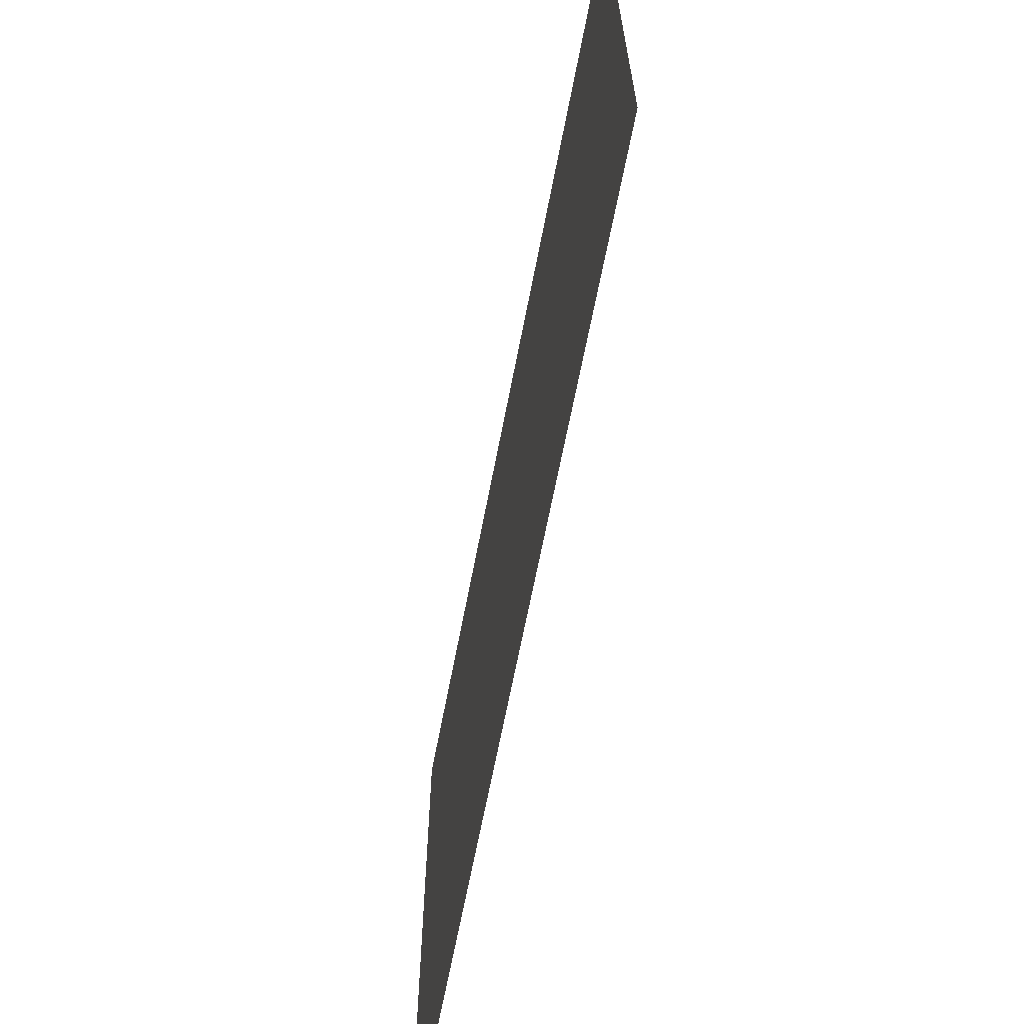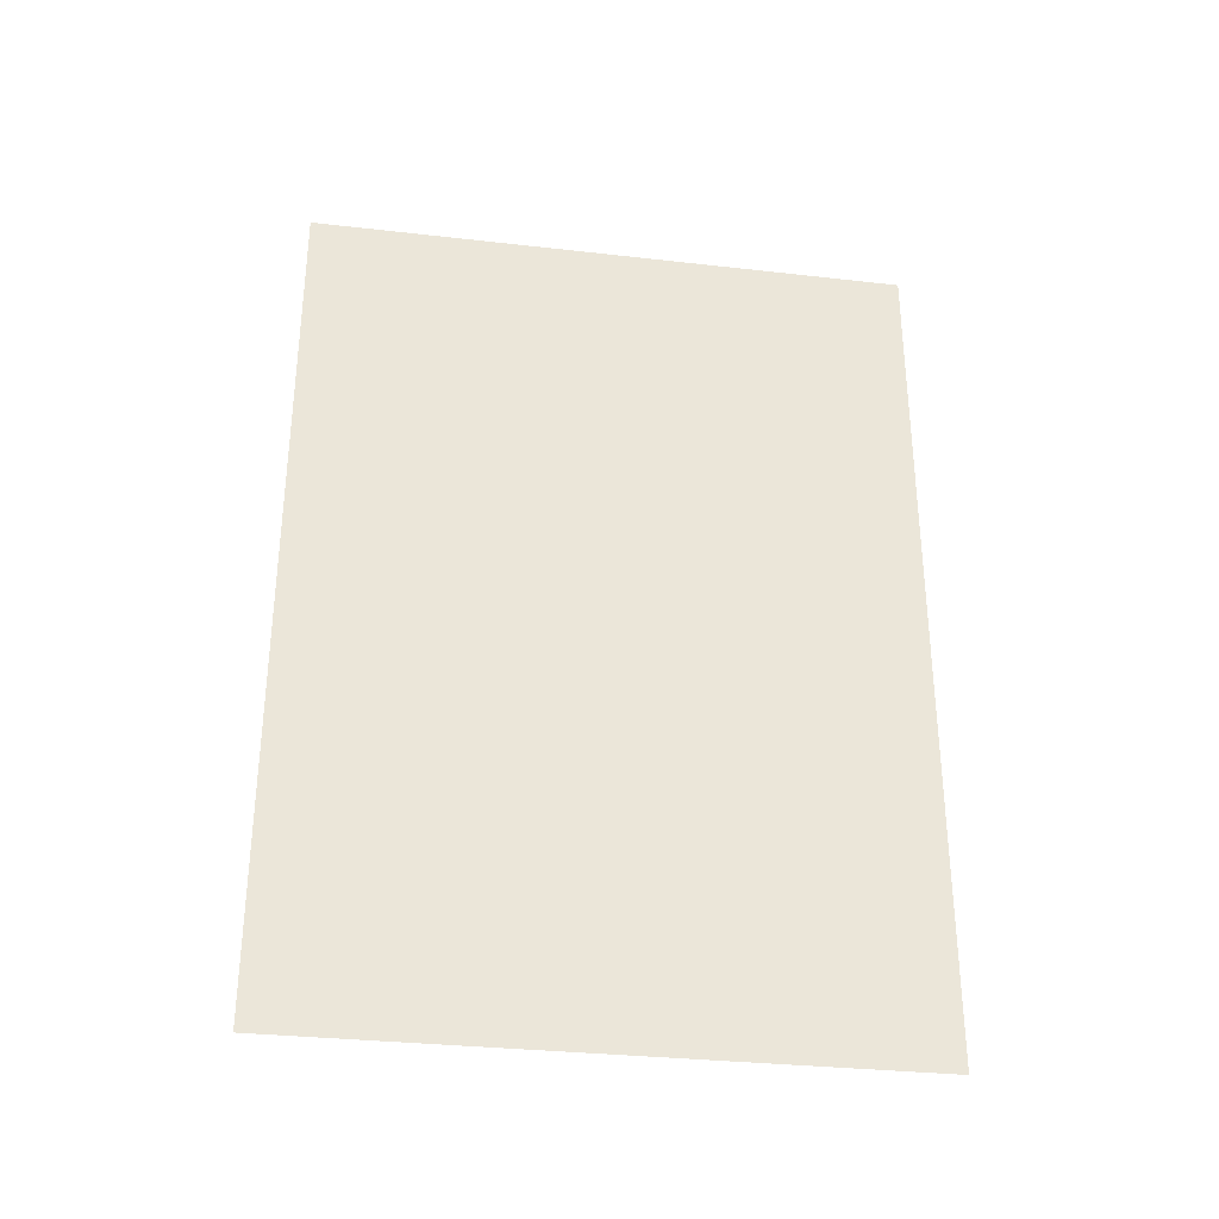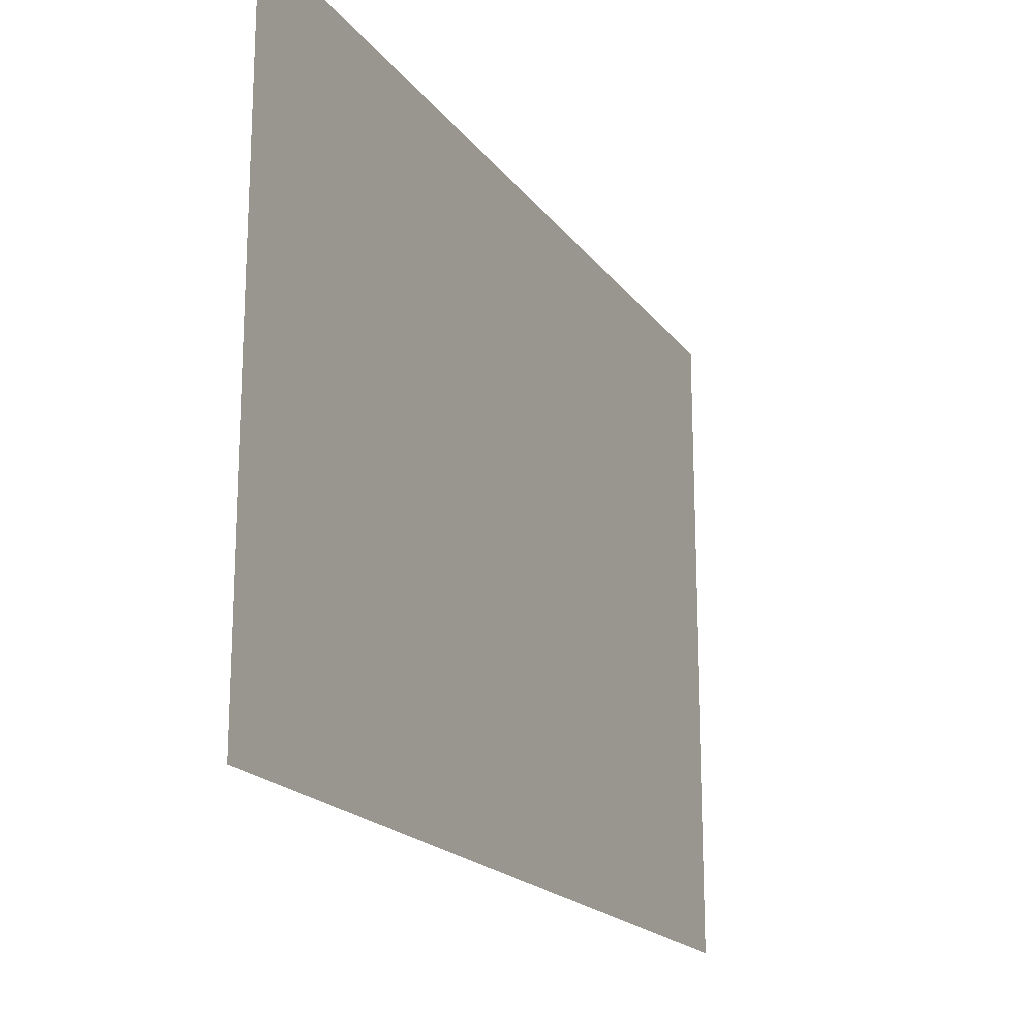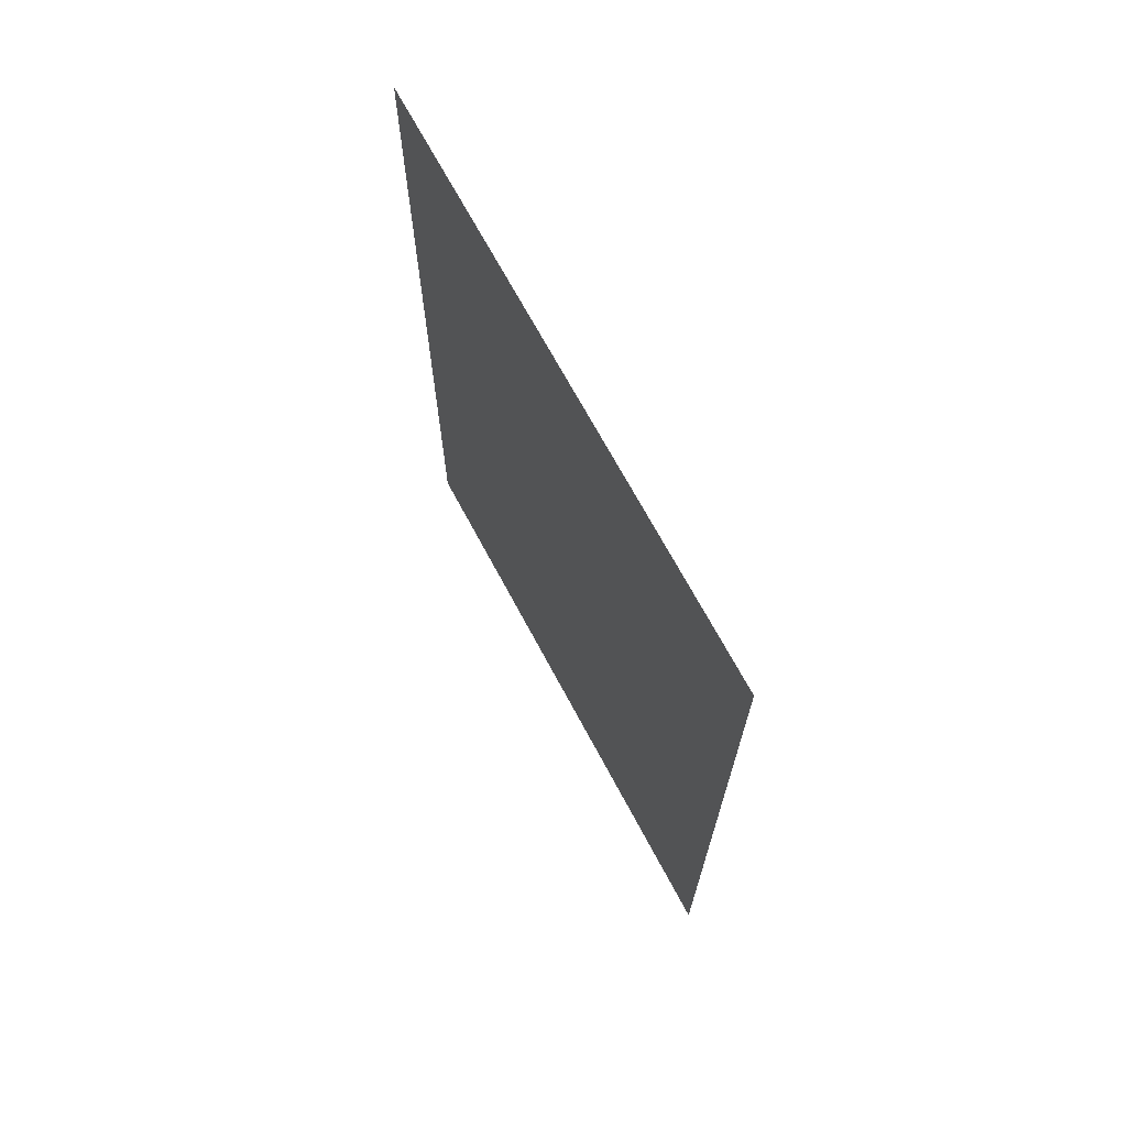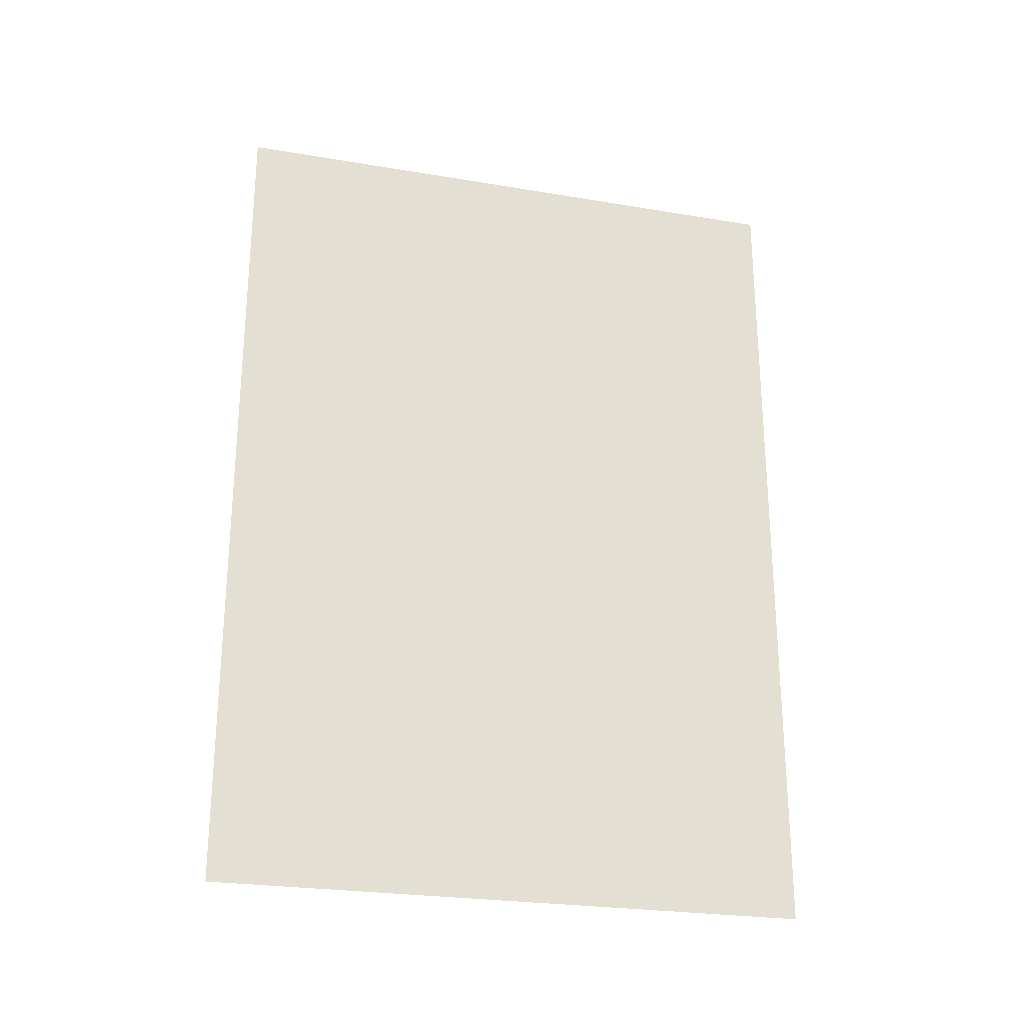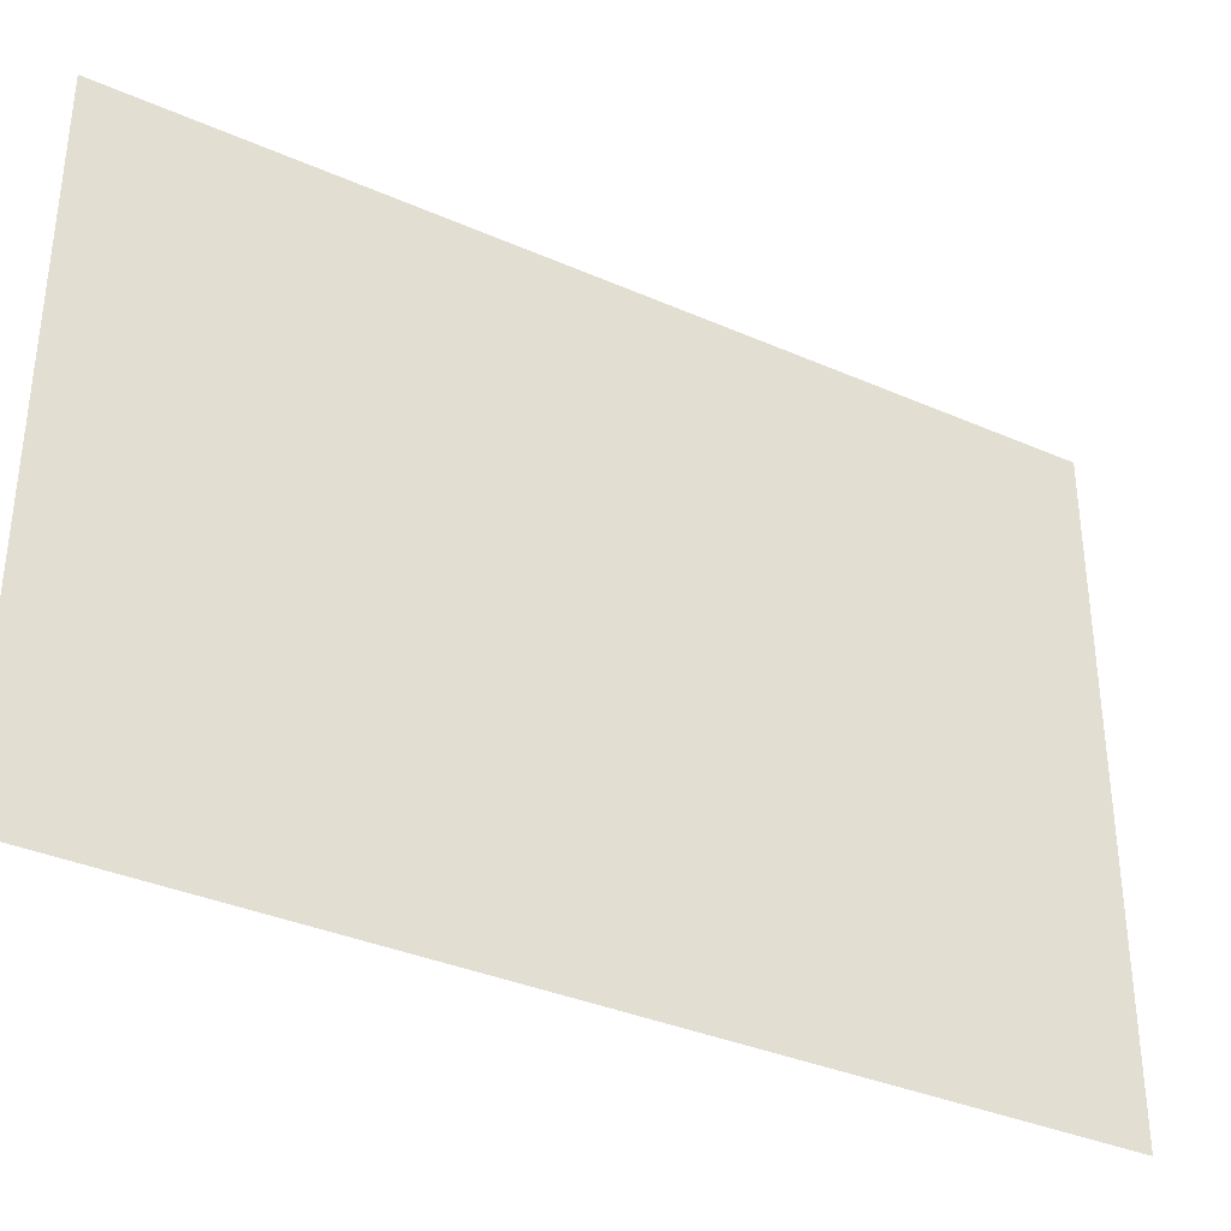
<metadata>
{"format":"obj","ext":"obj","renderer":"f3d","projection":"perspective","resolution":1024,"background":"white","views":[{"elev":-66.0,"azim":-10.9,"up":"+Y"},{"elev":-32.1,"azim":80.9,"up":"+Z"},{"elev":-19.0,"azim":-154.9,"up":"+Y"},{"elev":69.3,"azim":-28.1,"up":"+Z"},{"elev":-25.3,"azim":-105.1,"up":"+Z"},{"elev":-35.3,"azim":59.8,"up":"+Y"}]}
</metadata>
<code>
v -1.182 0.9733 -5.16
v -1.182 0.9733 -5.189
v -1.182 0.9895 -5.189
v -1.182 0.9895 -5.16
v -1.182 0.9939 -5.189
v -1.182 0.9939 -5.16
f 1 2 3
f 4 3 5
f 4 1 3
f 6 4 5

</code>
